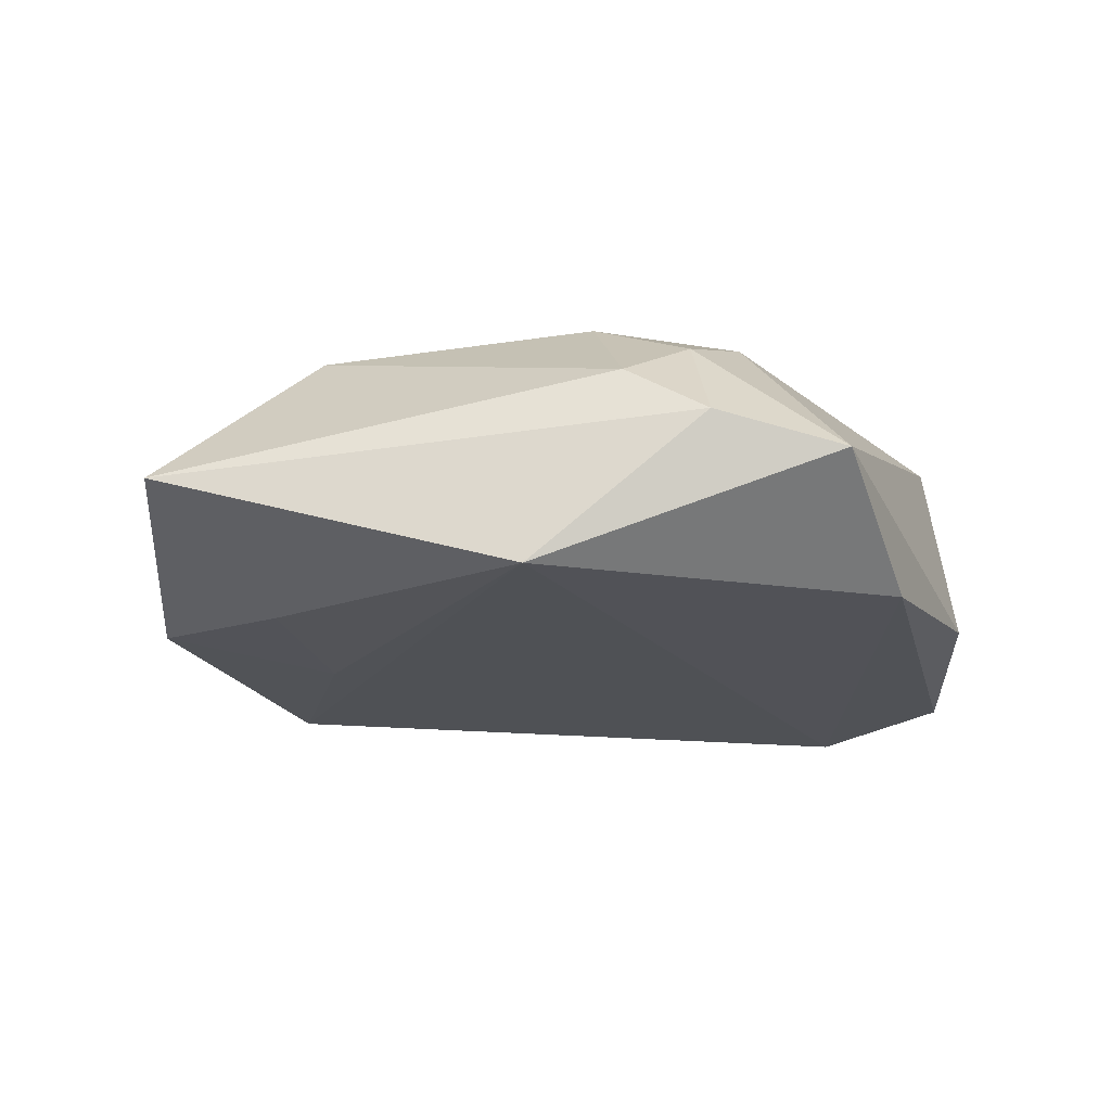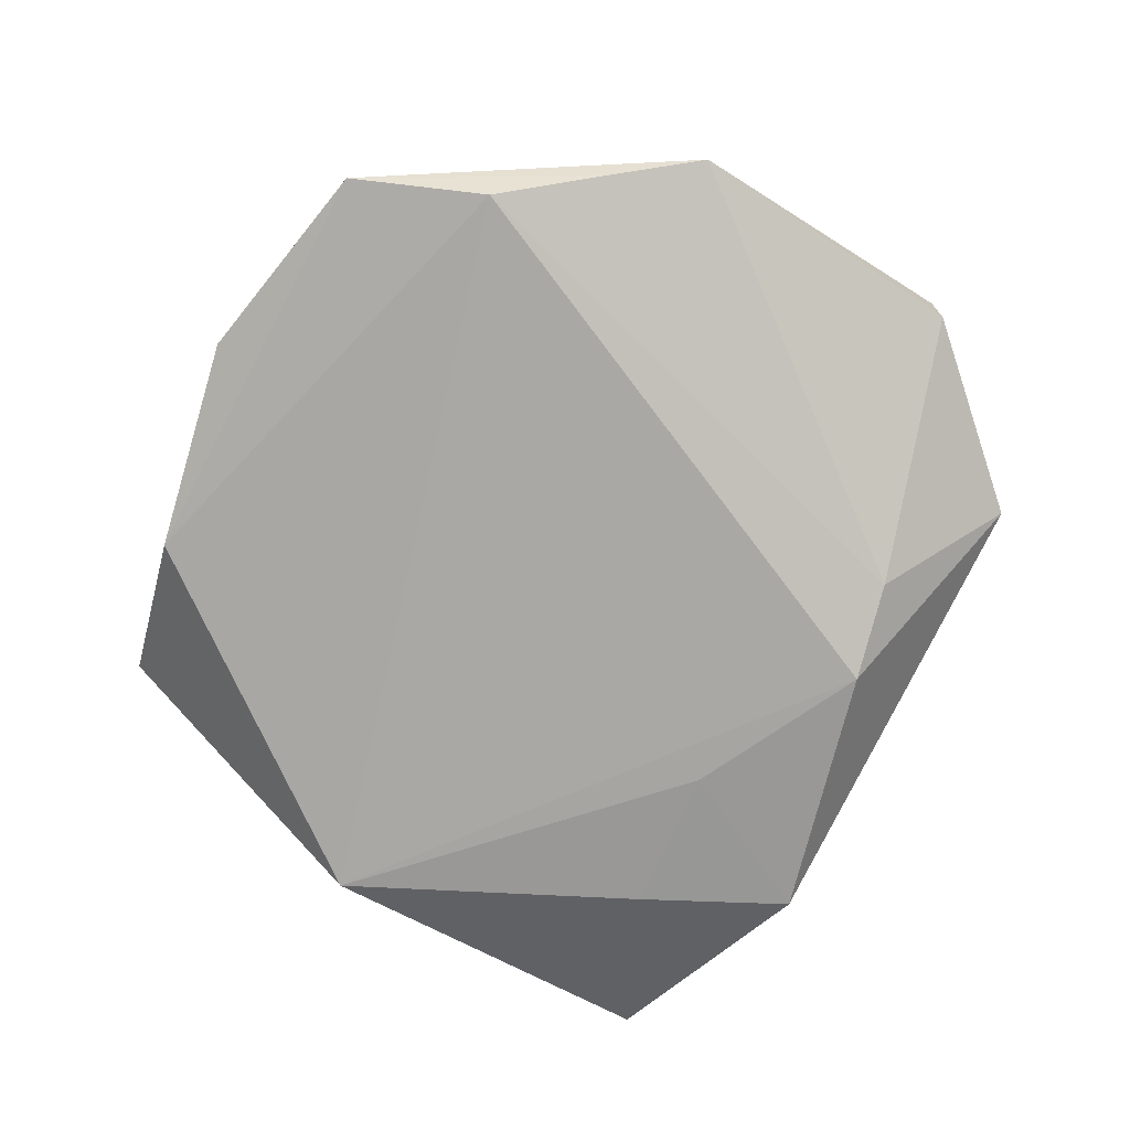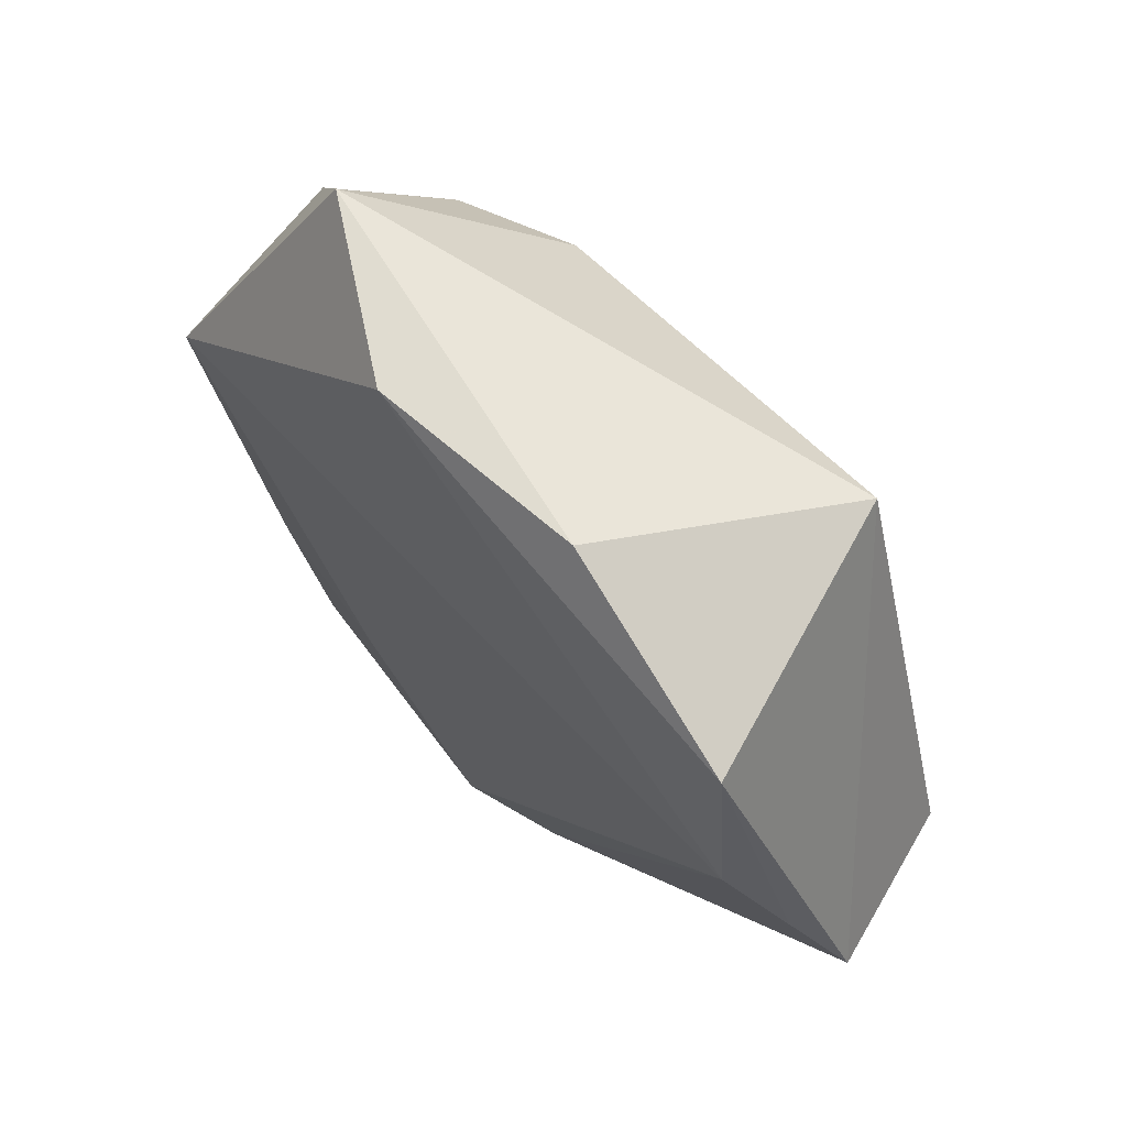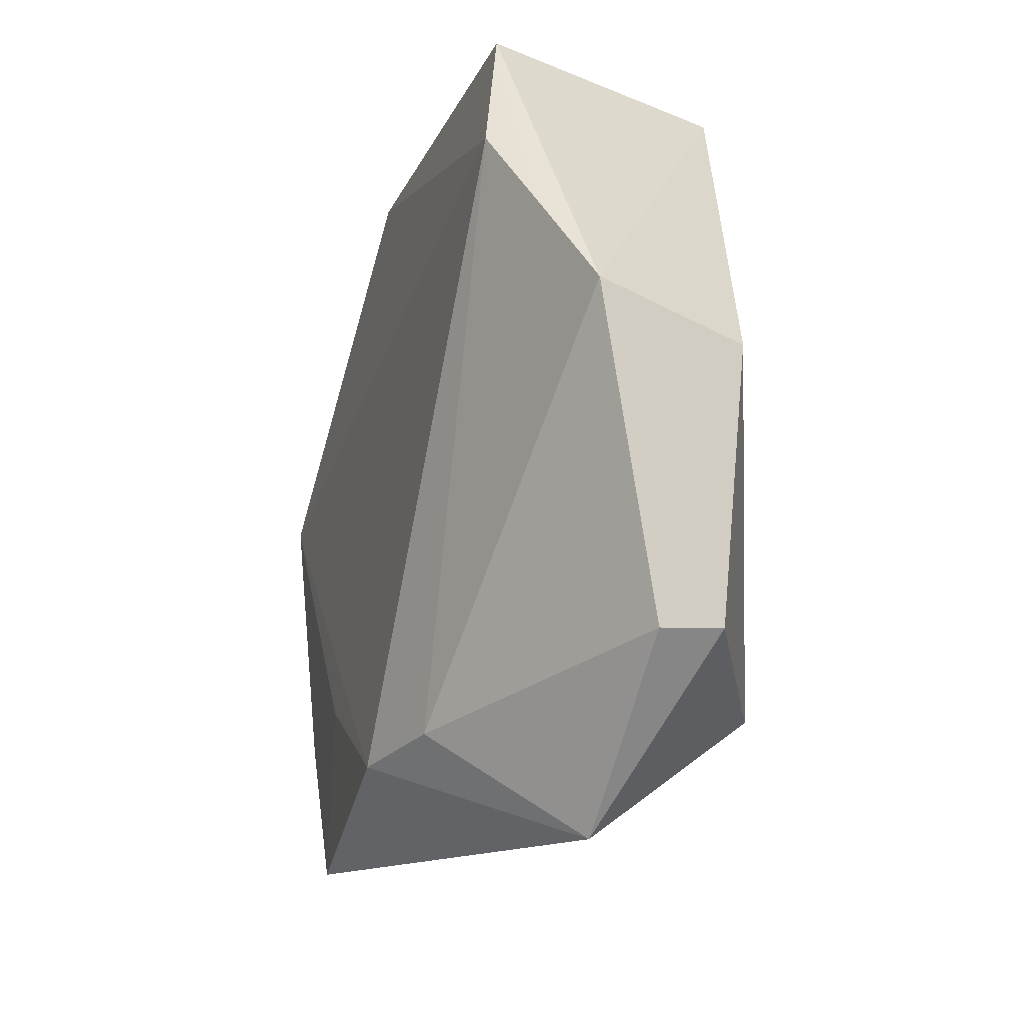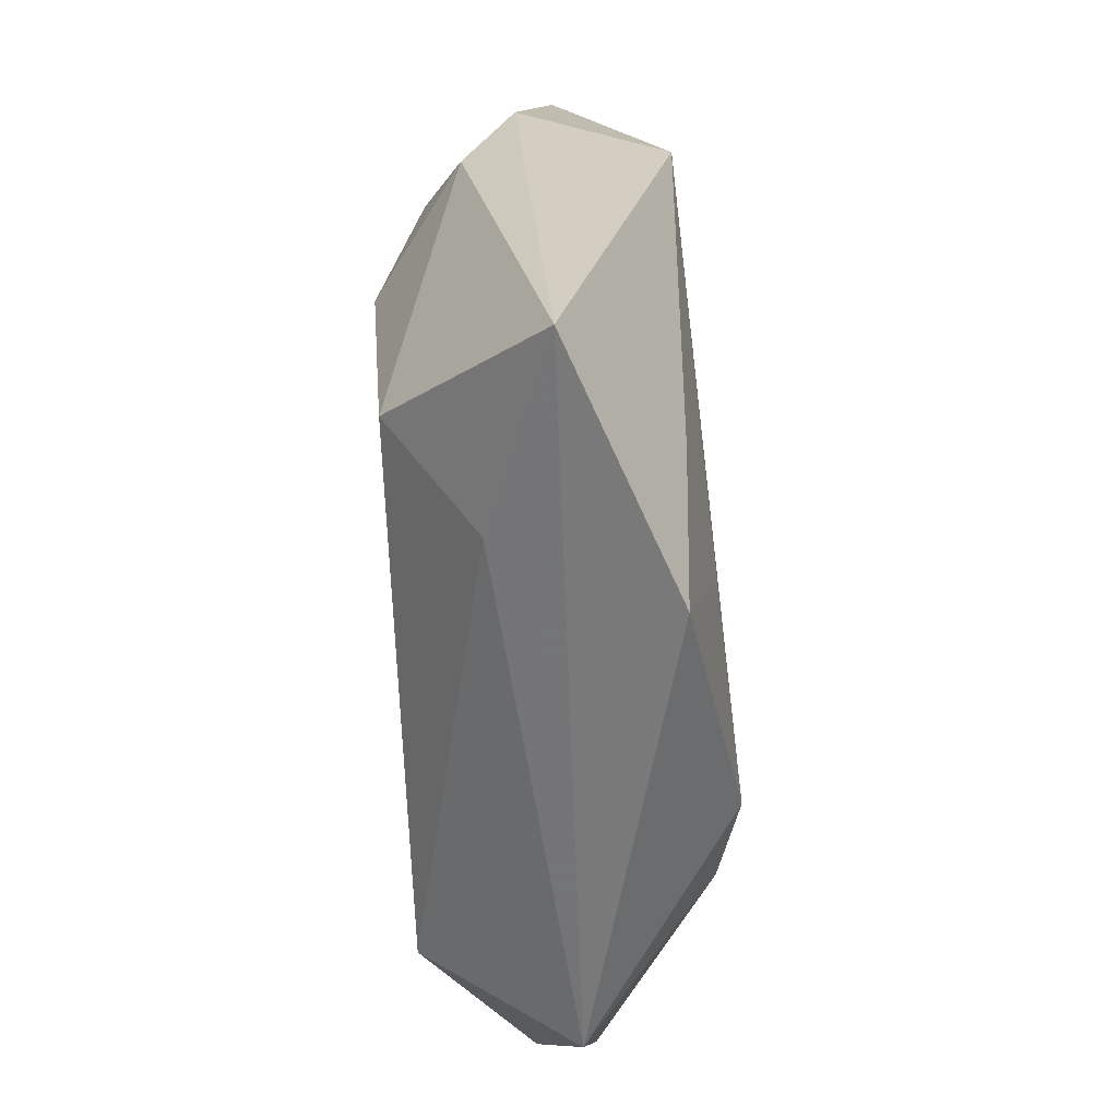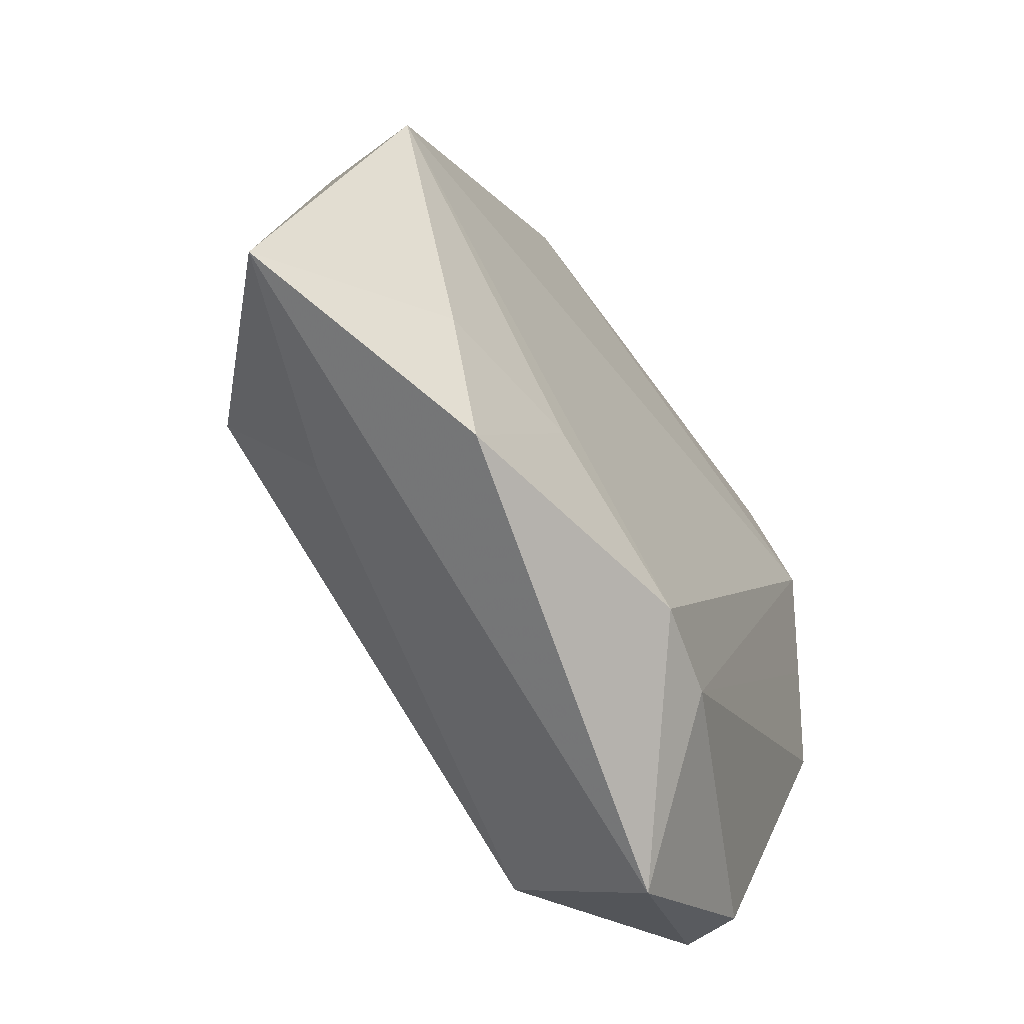
<metadata>
{"format":"obj","ext":"obj","renderer":"f3d","projection":"perspective","resolution":1024,"background":"white","views":[{"elev":-16.8,"azim":110.6,"up":"+Z"},{"elev":-77.3,"azim":-110.4,"up":"+Z"},{"elev":68.4,"azim":-134.1,"up":"+Y"},{"elev":-24.5,"azim":-110.6,"up":"+Y"},{"elev":-48.5,"azim":93.8,"up":"+Y"},{"elev":-61.2,"azim":123.7,"up":"+Y"}]}
</metadata>
<code>
v 0.01582 -0.02232 -0.01472
v 0.01639 0.02527 0.01671
v 0.01218 0.04084 -0.01117
v 0.02667 -0.03744 -0.01193
v -0.04009 -0.03014 0.005857
v 0.04182 0.01026 -0.01253
v -0.04133 0.01018 -0.01223
v -0.01024 0.04252 -0.009641
v -0.02123 -0.04541 -1.977e-05
v -0.04655 0.0004373 -0.008675
v -0.04185 -0.001185 0.008179
v 0.0364 0.0278 0.002948
v 0.03274 -0.01615 0.01488
v -0.02228 -0.03209 0.0164
v -0.01124 -0.03332 -0.01335
v 0.03175 -0.02153 -0.01245
v 0.02953 0.0401 -0.0003036
v 0.02853 0.02344 0.01273
v 0.02836 -0.02844 0.005618
v -0.03561 0.02065 -0.01603
v -0.03188 0.03512 -0.01352
v 0.04991 -0.02719 -0.002031
v -0.001007 -0.03389 -0.01599
v 0.03665 0.01883 0.008172
v 0.02539 0.01177 0.0176
v -0.02354 0.0365 0.01386
v -0.03941 -0.03067 -0.0003745
f 8 26 17
f 17 26 2
f 26 8 21
f 6 23 20
f 6 22 16
f 9 5 27
f 14 2 26
f 14 5 9
f 17 2 18
f 9 23 4
f 4 22 9
f 16 22 4
f 10 27 5
f 26 21 10
f 1 6 16
f 23 6 1
f 16 4 1
f 1 4 23
f 20 21 3
f 3 6 20
f 3 21 8
f 3 8 17
f 17 6 3
f 25 14 13
f 2 14 25
f 25 18 2
f 19 22 13
f 13 14 19
f 9 22 19
f 19 14 9
f 17 18 12
f 12 6 17
f 22 6 12
f 13 22 24
f 24 25 13
f 18 25 24
f 22 12 24
f 24 12 18
f 7 21 20
f 7 10 21
f 26 10 11
f 11 10 5
f 11 14 26
f 5 14 11
f 27 10 15
f 15 23 9
f 9 27 15
f 10 7 15
f 20 23 15
f 15 7 20

</code>
